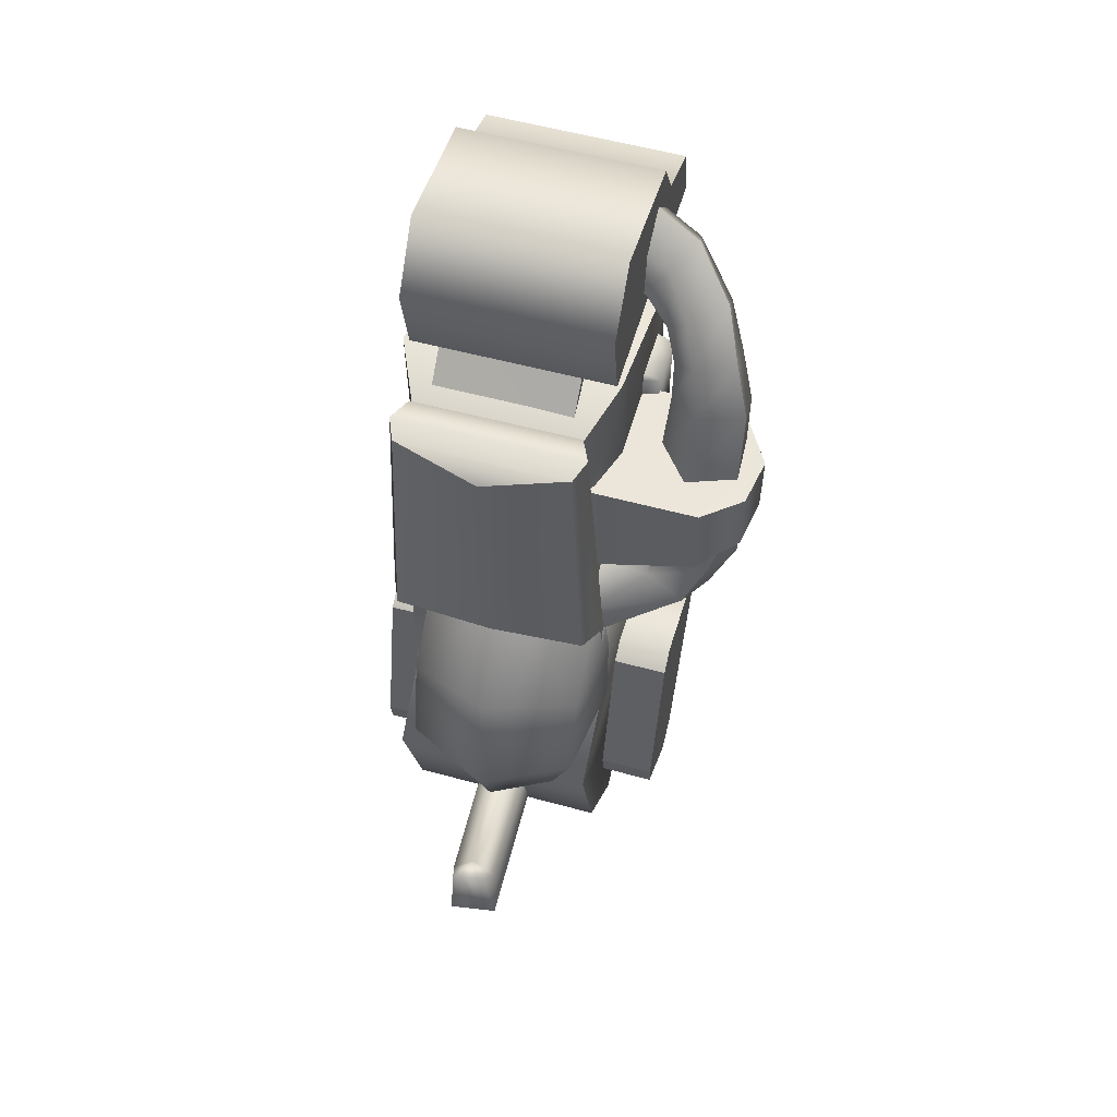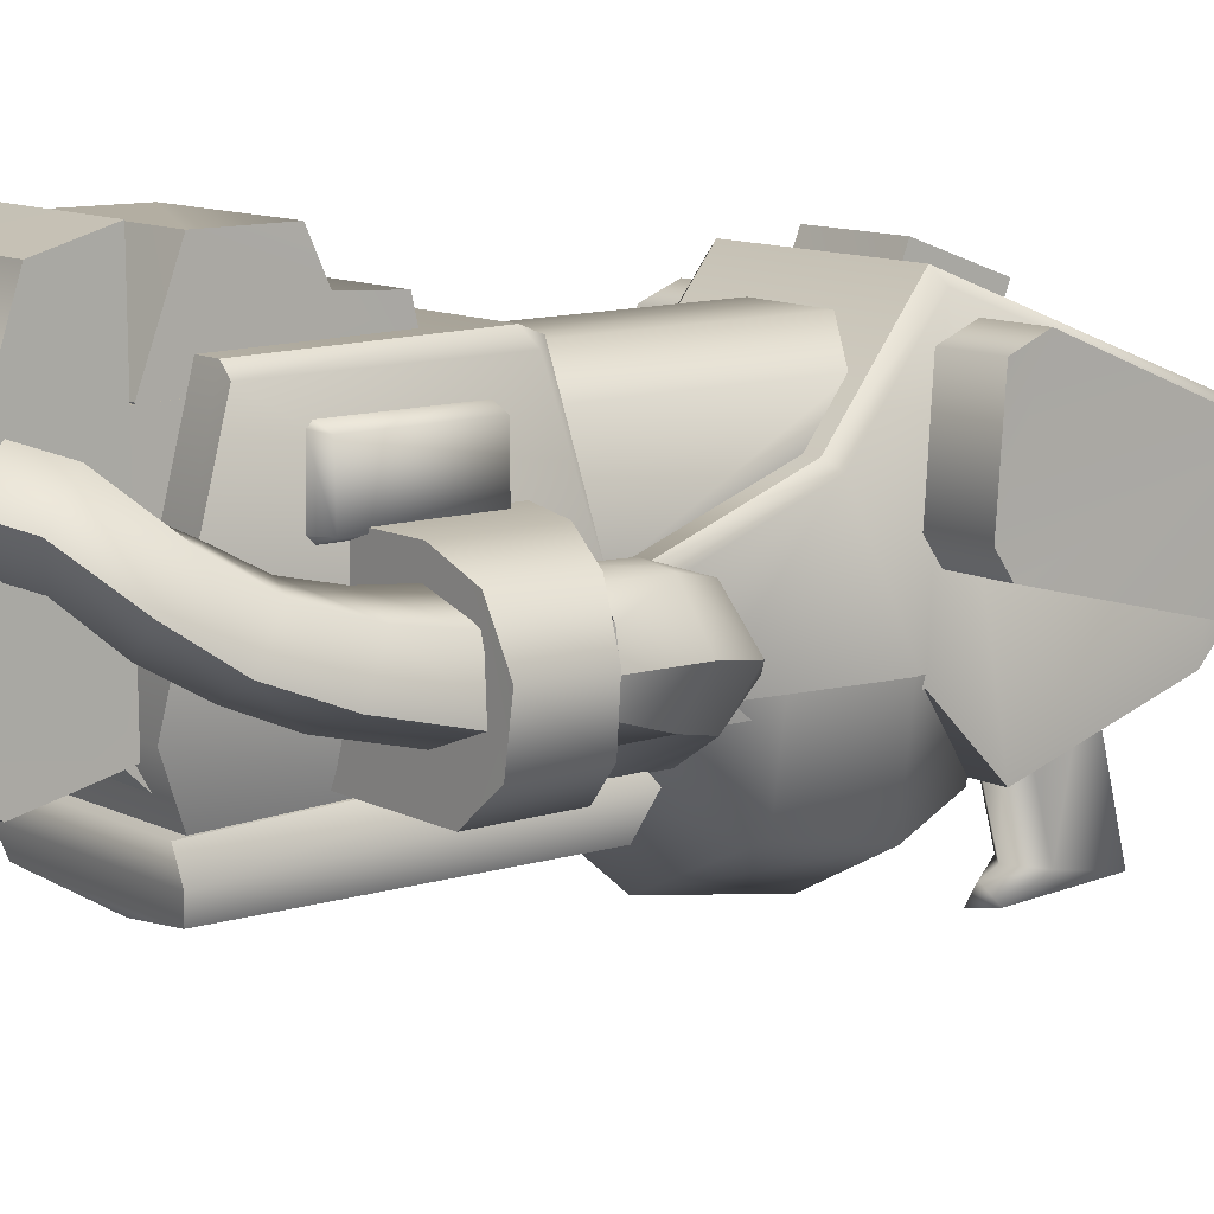
<metadata>
{"format":"obj","ext":"obj","renderer":"f3d","projection":"perspective","resolution":1024,"background":"white","views":[{"elev":55.1,"azim":16.2,"up":"+Z"},{"elev":11.3,"azim":52.1,"up":"+Y"}]}
</metadata>
<code>
g default
v 0.2752 2.787 2.534
v 0.2642 3.696 1.324
v 0.2697 3.624 2.958
v -0.9961 1.257 0.1073
v -1.376 1.698 0.03577
v 0.2477 1.263 0.09631
v 0.6164 1.709 0.01926
v -1.387 1.698 -1.654
v 0.6109 1.709 -1.67
v -1.387 1.059 -2.276
v 0.6109 1.076 -2.287
v -1.398 1.522 -3.74
v 0.5999 1.533 -3.756
v -1.403 2.298 -4.466
v 0.5944 2.309 -4.477
v -1.277 3.057 -4.009
v 0.4568 3.068 -4.02
v -1.277 3.057 -4.009
v -1.271 3.943 -1.764
v 0.4568 3.068 -4.02
v 0.4678 3.954 -1.775
v -1.26 2.991 -1.026
v 0.4733 3.002 -1.037
v -1.249 2.474 0.3715
v 0.4843 2.49 0.3605
v -1.255 3.773 0.7677
v 0.4788 3.784 0.7567
v -1.255 3.833 0.9273
v 0.4788 3.85 0.9163
v -1.249 3.811 2.644
v 0.4788 3.822 2.628
v 1.706 2.188 1.951
v 1.695 2.375 2.683
v 1.249 2.028 2
v 1.266 2.21 2.71
v 1.535 2.567 3.156
v 1.183 2.391 3.129
v 1.37 2.859 3.547
v 1.051 2.606 3.475
v 1.007 3.206 3.883
v 0.8035 2.898 3.751
v 0.5448 3.305 4.125
v 0.4403 2.975 3.949
v 0.9411 2.408 1.956
v 0.9796 2.529 2.562
v 0.9631 2.622 2.914
v 0.8475 2.776 3.189
v 0.6164 2.887 3.42
v 0.3247 2.947 3.591
v 0.5448 1.511 -0.002752
v 1.348 1.879 0.3605
v 0.5393 1.511 0.443
v 0.9961 1.879 0.6577
v 1.541 1.984 0.7787
v 1.101 1.978 1.158
v 1.321 1.912 1.197
v 1.701 2.144 1.274
v 0.5338 1.901 0.6687
v 0.8145 2.27 0.8007
v 0.8805 2.369 1.114
v -1.381 3.718 2.661
v -1.37 2.072 3.112
v -1.249 3.811 2.644
v 0.4788 3.822 2.628
v 0.6274 2.089 3.096
v 0.6164 3.734 2.655
v -0.3632 0.9878 2.688
v 0.4458 1.142 2.865
v -1.172 1.131 2.876
v -1.26 1.335 2.92
v 0.5283 1.351 2.909
v 0.4238 1.571 2.909
v -1.156 1.555 2.92
v -1.227 1.676 0.2889
v 0.4678 1.687 0.2724
v 0.6824 1.467 0.1844
v -0.3082 0.9988 0.454
v -1.299 1.147 0.2944
v 0.5558 1.158 0.2834
v -1.436 1.456 0.1954
v -1.299 1.147 0.2944
v -0.3082 0.9988 0.454
v -1.172 1.131 2.876
v -0.3632 0.9878 2.688
v 0.4458 1.142 2.865
v 0.5558 1.158 0.2834
v -0.9851 1.252 2.644
v 0.2587 1.263 2.633
v -1.024 2.776 2.545
v 0.2752 2.787 2.534
v -1.035 3.618 2.964
v 0.2697 3.624 2.958
v -1.893 2.325 -1.769
v 1.15 2.347 -1.786
v -1.893 2.534 -1.615
v 1.145 2.556 -1.643
v -1.899 3.519 -1.698
v 1.145 3.541 -1.714
v -1.899 3.646 -2.017
v 1.139 3.668 -2.034
v -1.893 1.945 -3.261
v 1.145 1.967 -3.288
v -1.893 2.325 -1.769
v 1.15 2.347 -1.786
v 0.4183 3.002 0.8943
v 1.222 3.013 1.164
v 0.3467 1.676 0.8668
v 1.464 1.687 1.241
v 1.662 2.853 1.318
v 1.822 1.984 1.362
v 1.899 2.452 1.395
v -1.899 2 -3.53
v 1.139 2.011 -3.547
v -1.893 1.945 -3.261
v 1.145 1.967 -3.288
v 1.904 2.452 2.012
v 1.668 2.853 2.012
v 1.827 1.984 2.012
v 1.469 1.687 2.017
v 1.227 3.013 2.012
v 0.3467 1.681 2.023
v 0.4238 3.008 2.017
v -1.904 2.639 -3.877
v 1.139 2.661 -3.899
v -1.899 2 -3.53
v 1.139 2.011 -3.547
v 1.139 2.661 -3.899
v -1.904 2.639 -3.877
v 1.134 2.958 -3.756
v -1.904 2.936 -3.734
v 0.9411 2.408 1.956
v 0.9796 2.529 2.562
v 1.2 2.804 1.951
v 1.222 2.853 2.435
v 0.9631 2.622 2.914
v 1.167 2.936 2.804
v 0.8475 2.776 3.189
v 1.029 3.107 3.09
v 0.6164 2.887 3.42
v 0.7154 3.266 3.354
v 0.3247 2.947 3.591
v 0.3522 3.448 3.541
v 1.679 2.672 2.028
v 1.668 2.754 2.512
v 1.524 2.903 2.958
v 1.343 3.145 3.31
v 0.9521 3.503 3.641
v 0.4898 3.602 3.877
v 1.706 2.188 1.951
v 1.695 2.375 2.683
v 1.535 2.567 3.156
v 1.37 2.859 3.547
v 1.007 3.206 3.883
v 0.5448 3.305 4.125
v 0.5338 1.901 0.6687
v 0.8145 2.27 0.8007
v 0.5338 2.287 0.4485
v 0.787 2.474 0.5036
v 0.9906 2.661 0.6577
v 0.9906 2.474 0.0853
v 1.337 2.661 0.366
v 1.095 2.078 -0.1183
v 1.524 2.27 0.2229
v -0.8475 4.042 -2.017
v -0.8475 3.767 -2.765
v -0.8475 3.806 -1.918
v -0.8475 3.525 -2.672
v 0.5448 1.896 -0.2284
v 1.095 2.078 -0.1183
v 0.5448 1.511 -0.002752
v 1.348 1.879 0.3605
v 1.524 2.27 0.2229
v 1.756 2.369 0.7182
v 1.541 1.984 0.7787
v 1.701 2.144 1.274
v 1.756 2.375 1.285
v 1.756 2.375 1.285
v 1.756 2.369 0.7182
v 1.701 2.606 1.274
v 1.535 2.765 0.7787
v 1.53 2.765 1.247
v 1.31 2.826 1.202
v 1.315 2.815 0.8393
v 1.101 2.76 0.8943
v 0.9301 2.6 1.125
v 0.8805 2.369 1.114
v 0.04403 3.53 -2.677
v 0.04403 3.773 -2.771
v 0.04953 3.811 -1.923
v 0.04953 4.048 -2.017
v -0.8475 3.767 -2.765
v 0.04403 3.773 -2.771
v -0.8475 3.525 -2.672
v 0.04403 3.53 -2.677
v 0.2587 1.263 2.633
v 0.2477 1.263 0.09631
v 0.6274 2.089 3.096
v 0.6164 2.375 0.4155
v 0.6164 1.709 0.01926
v 0.5999 2.931 -1.092
v 0.6109 1.709 -1.67
v 0.5944 3.844 -1.802
v 0.6109 1.076 -2.287
v 0.5889 3.002 -3.971
v 0.5999 1.533 -3.756
v 0.5944 2.309 -4.477
v 0.4788 3.822 2.628
v 0.6164 3.734 2.655
v 0.4788 3.85 0.9163
v 0.6054 3.734 0.8778
v 0.4788 3.784 0.7567
v 0.4843 2.49 0.3605
v 0.4733 3.002 -1.037
v 0.4678 3.954 -1.775
v 0.4568 3.068 -4.02
v -0.9851 1.252 2.644
v -1.37 2.072 3.112
v -0.9961 1.257 0.1073
v -1.381 2.358 0.432
v -1.381 3.718 2.661
v -1.392 3.745 0.9438
v -1.255 3.833 0.9273
v -1.255 3.773 0.7677
v -1.249 3.811 2.644
v -1.249 2.474 0.3715
v -1.26 2.991 -1.026
v -1.392 2.914 -1.076
v -1.271 3.943 -1.764
v -1.398 3.833 -1.791
v -1.277 3.057 -4.009
v -1.403 2.986 -3.954
v -1.403 2.298 -4.466
v -1.398 1.522 -3.74
v -1.387 1.059 -2.276
v -1.387 1.698 -1.654
v -1.376 1.698 0.03577
v -0.8475 3.806 -1.918
v 0.04953 3.811 -1.923
v -0.8475 4.042 -2.017
v 0.04953 4.048 -2.017
v 0.4183 3.002 0.8943
v 0.4238 3.008 2.017
v 1.222 3.013 1.164
v 1.227 3.013 2.012
v 1.662 2.853 1.318
v 1.668 2.853 2.012
v 1.899 2.452 1.395
v 1.904 2.452 2.012
v 0.3467 1.681 2.023
v 0.3467 1.676 0.8668
v 1.469 1.687 2.017
v 1.464 1.687 1.241
v 1.827 1.984 2.012
v 1.822 1.984 1.362
v -1.013 1.461 2.617
v 0.2862 1.472 2.606
v -1.018 2.468 3.663
v 0.2807 2.474 3.657
v -1.024 2.776 2.545
v -1.035 3.618 2.964
v -1.035 3.684 1.329
v -1.04 4.053 1.868
v -1.035 4.394 2.672
v -1.04 4.389 2.017
v -1.04 4.02 1.412
v 0.2642 4.031 1.401
v 0.2642 4.059 1.857
v 0.2642 3.696 1.324
v 0.2697 3.624 2.958
v 0.2642 4.4 2.661
v 0.2587 4.4 2.006
v -1.172 1.131 2.876
v -1.26 1.335 2.92
v -1.299 1.147 0.2944
v -1.436 1.456 0.1954
v -1.156 1.555 2.92
v -1.227 1.676 0.2889
v 0.4238 1.571 2.909
v 0.5283 1.351 2.909
v 0.4678 1.687 0.2724
v 0.6824 1.467 0.1844
v 0.5558 1.158 0.2834
v 0.4458 1.142 2.865
v -0.1266 0.1733 -3.96
v -0.6054 0.1128 -3.998
v -0.1321 1.555 -3.613
v -0.6109 1.588 -3.624
v -1.299 4.356 3.718
v -1.288 3.756 3.91
v 0.5889 4.361 3.701
v 0.5944 3.767 3.899
v -1.288 3.492 4.35
v 0.5999 3.503 4.334
v -1.277 2.265 4.477
v 0.6054 2.276 4.466
v -1.277 1.841 3.905
v 0.6054 1.852 3.888
v -1.282 2 3.189
v 0.5999 2.017 3.173
v 0.5448 1.896 -0.2284
v 0.5393 2.287 -0.002752
v 0.6054 1.852 3.888
v 0.5999 2.017 3.173
v 0.6054 2.276 4.466
v 0.5944 3.767 3.899
v 0.5834 4.505 3.178
v 0.5889 4.361 3.701
v 0.5999 3.503 4.334
v -1.277 1.841 3.905
v -1.277 2.265 4.477
v -1.282 2 3.189
v -1.288 3.756 3.91
v -1.288 3.492 4.35
v 1.095 2.76 1.158
v -1.04 4.389 2.017
v 0.2587 4.4 2.006
v -1.04 4.053 1.868
v 0.2642 4.059 1.857
v -1.04 4.02 1.412
v 0.2642 4.031 1.401
v -1.035 4.394 2.672
v 0.2642 4.4 2.661
v -1.04 4.389 2.017
v -1.035 3.618 2.964
v 0.2697 3.624 2.958
v -1.035 4.394 2.672
v 0.2642 4.4 2.661
v -1.035 3.684 1.329
v 0.2642 3.696 1.324
v -1.899 2 -3.53
v -1.893 1.945 -3.261
v -1.904 2.639 -3.877
v -1.904 2.936 -3.734
v -1.893 2.325 -1.769
v -1.893 2.534 -1.615
v -1.299 4.494 3.189
v -1.299 4.356 3.718
v 0.5834 4.505 3.178
v 0.5889 4.361 3.701
v 1.145 3.541 -1.714
v 1.145 2.556 -1.643
v 1.139 3.668 -2.034
v 1.134 2.958 -3.756
v 1.15 2.347 -1.786
v 1.145 1.967 -3.288
v 0.5834 4.505 3.178
v 0.5999 2.017 3.173
v -1.299 4.494 3.189
v -1.282 2 3.189
v -1.299 4.494 3.189
v -1.299 4.356 3.718
v -1.024 3.591 3.646
v 0.2752 3.602 3.635
v -1.029 3.618 2.512
v 0.2697 3.624 2.507
v -1.029 3.618 2.512
v -1.013 1.461 2.617
v -1.024 3.591 3.646
v -1.018 2.468 3.663
v 0.2697 3.624 2.507
v 0.2752 3.602 3.635
v 0.2862 1.472 2.606
v 0.2807 2.474 3.657
v -0.8475 4.042 -2.017
v 0.04953 4.048 -2.017
v -0.8475 3.767 -2.765
v 0.04403 3.773 -2.771
v -1.899 3.519 -1.698
v -1.899 3.646 -2.017
v 1.139 2.661 -3.899
v 1.139 2.011 -3.547
v -0.6109 1.588 -3.624
v -0.6054 0.2779 -3.354
v -0.6109 1.72 -2.969
v -0.3577 0.2999 -3.156
v -0.3577 0.2284 -2.991
v -0.1211 0.2834 -3.36
v -0.2036 0.09076 -3.041
v -0.1266 0.1733 -3.96
v -0.5173 0.01922 -3.03
v -0.6054 0.1128 -3.998
v -0.3687 1.742 -2.771
v -0.1376 1.725 -2.975
v -0.1321 1.555 -3.613
v 0.6549 1.797 -1.555
v 0.2917 1.021 -2.276
v 0.3742 1.758 -2.276
v -0.3082 1.588 -2.617
v -0.2972 0.7127 -2.276
v -0.8805 1.015 -2.27
v -0.2917 0.41 -1.549
v -1.123 0.8392 -1.549
v -0.2862 0.5971 -0.377
v -1.123 1.026 -0.6467
v -0.2917 1.379 0.5201
v -1.117 1.813 0.2614
v 0.5393 0.8557 -1.56
v 0.5448 1.037 -0.6522
v 0.6549 1.824 -0.6632
v 0.5448 1.824 0.2559
v -0.9686 1.753 -2.265
v -1.249 1.786 -1.544
v -1.249 1.813 -0.6522
g w_plasma01
f 1 2 3
f 4 5 6
f 5 7 6
f 5 8 7
f 8 9 7
f 8 10 9
f 10 11 9
f 10 12 11
f 12 13 11
f 12 14 13
f 14 15 13
f 14 16 15
f 16 17 15
f 18 19 20
f 19 21 20
f 19 22 21
f 22 23 21
f 22 24 23
f 24 25 23
f 24 26 25
f 26 27 25
f 26 28 27
f 28 29 27
f 28 30 29
f 30 31 29
f 32 33 34
f 33 35 34
f 33 36 35
f 36 37 35
f 36 38 37
f 38 39 37
f 38 40 39
f 40 41 39
f 40 42 41
f 42 43 41
f 34 35 44
f 35 45 44
f 35 37 45
f 37 46 45
f 37 39 46
f 39 47 46
f 39 41 47
f 41 48 47
f 41 43 48
f 43 49 48
f 50 51 52
f 51 53 52
f 51 54 53
f 54 55 53
f 54 56 55
f 54 57 56
f 52 53 58
f 53 59 58
f 53 55 59
f 55 60 59
f 61 62 63
f 62 64 63
f 62 65 64
f 65 66 64
f 67 68 69
f 68 70 69
f 68 71 70
f 71 72 70
f 70 72 73
f 72 74 73
f 72 75 74
f 75 76 74
f 77 78 79
f 78 76 79
f 78 80 76
f 80 74 76
f 81 82 83
f 82 84 83
f 82 85 84
f 82 86 85
f 62 87 65
f 87 88 65
f 89 90 91
f 90 92 91
f 93 94 95
f 94 96 95
f 95 96 97
f 96 98 97
f 97 98 99
f 98 100 99
f 101 102 103
f 102 104 103
f 105 106 107
f 106 108 107
f 106 109 108
f 109 110 108
f 109 111 110
f 112 113 114
f 113 115 114
f 116 117 118
f 117 119 118
f 117 120 119
f 120 121 119
f 120 122 121
f 123 124 125
f 124 126 125
f 127 128 129
f 128 130 129
f 99 100 130
f 100 129 130
f 131 132 133
f 132 134 133
f 132 135 134
f 135 136 134
f 135 137 136
f 137 138 136
f 137 139 138
f 139 140 138
f 139 141 140
f 141 142 140
f 133 134 143
f 134 144 143
f 134 136 144
f 136 145 144
f 136 138 145
f 138 146 145
f 138 140 146
f 140 147 146
f 140 142 147
f 142 148 147
f 143 144 149
f 144 150 149
f 144 145 150
f 145 151 150
f 145 146 151
f 146 152 151
f 146 147 152
f 147 153 152
f 147 148 153
f 148 154 153
f 155 156 157
f 156 158 157
f 156 159 158
f 159 160 158
f 159 161 160
f 161 162 160
f 161 163 162
f 164 165 166
f 165 167 166
f 168 169 170
f 169 171 170
f 169 172 171
f 172 173 171
f 171 173 174
f 173 175 174
f 173 176 175
f 177 178 179
f 178 180 179
f 178 163 180
f 163 161 180
f 179 180 181
f 180 182 181
f 180 183 182
f 183 184 182
f 183 159 184
f 159 185 184
f 159 186 185
f 159 156 186
f 187 188 189
f 188 190 189
f 191 192 193
f 192 194 193
f 195 196 197
f 196 198 197
f 196 199 198
f 199 200 198
f 199 201 200
f 201 202 200
f 201 203 202
f 203 204 202
f 203 205 204
f 205 206 204
f 207 208 209
f 208 210 209
f 208 198 210
f 198 211 210
f 198 212 211
f 211 209 210
f 208 197 198
f 198 200 212
f 200 213 212
f 200 202 213
f 202 214 213
f 202 204 214
f 204 215 214
f 204 206 215
f 216 217 218
f 217 219 218
f 217 220 219
f 220 221 219
f 220 222 221
f 222 223 221
f 220 224 222
f 223 225 221
f 225 219 221
f 225 226 219
f 226 227 219
f 226 228 227
f 228 229 227
f 228 230 229
f 230 231 229
f 230 232 231
f 232 233 231
f 233 234 231
f 234 229 231
f 234 235 229
f 235 227 229
f 235 236 227
f 236 219 227
f 236 218 219
f 237 238 239
f 238 240 239
f 241 242 243
f 242 244 243
f 243 244 245
f 244 246 245
f 245 246 247
f 246 248 247
f 249 250 251
f 250 252 251
f 251 252 253
f 252 254 253
f 253 254 248
f 254 247 248
f 255 256 257
f 256 258 257
f 259 260 261
f 260 262 261
f 260 263 262
f 263 264 262
f 262 265 261
f 266 267 268
f 267 269 268
f 267 270 269
f 267 271 270
f 272 273 274
f 273 275 274
f 273 276 275
f 276 277 275
f 278 279 280
f 279 281 280
f 279 282 281
f 279 283 282
f 284 285 286
f 285 287 286
f 288 289 290
f 289 291 290
f 289 292 291
f 292 293 291
f 292 294 293
f 294 295 293
f 294 296 295
f 296 297 295
f 296 298 297
f 298 299 297
f 162 300 160
f 300 301 160
f 160 301 158
f 301 157 158
f 302 303 304
f 303 305 304
f 303 306 305
f 306 307 305
f 305 308 304
f 309 310 311
f 310 312 311
f 310 313 312
f 182 184 314
f 184 185 314
f 159 183 161
f 183 180 161
f 315 316 317
f 316 318 317
f 317 318 319
f 318 320 319
f 321 322 323
f 322 316 323
f 324 325 326
f 325 327 326
f 319 320 328
f 320 329 328
f 330 331 332
f 331 333 332
f 331 334 333
f 334 335 333
f 336 337 338
f 337 339 338
f 340 341 342
f 341 343 342
f 341 344 343
f 344 345 343
f 346 347 348
f 347 349 348
f 311 312 350
f 312 351 350
f 352 353 354
f 353 355 354
f 356 357 358
f 357 359 358
f 360 361 362
f 361 363 362
f 364 365 366
f 365 367 366
f 368 369 335
f 369 333 335
f 343 345 370
f 345 371 370
f 372 373 374
f 373 375 374
f 373 376 375
f 376 377 375
f 376 378 377
f 378 379 377
f 378 380 379
f 380 381 379
f 380 373 381
f 373 372 381
f 374 375 382
f 375 383 382
f 375 377 383
f 377 384 383
f 377 379 384
f 378 376 380
f 376 373 380
f 385 386 387
f 386 388 387
f 386 389 388
f 389 390 388
f 389 391 390
f 391 392 390
f 391 393 392
f 393 394 392
f 393 395 394
f 395 396 394
f 389 386 391
f 386 397 391
f 386 385 397
f 385 398 397
f 385 399 398
f 399 400 398
f 388 390 401
f 390 402 401
f 390 392 402
f 392 394 402
f 402 394 403
f 394 396 403
f 391 397 393
f 397 398 393
f 400 395 398
f 395 393 398
g default
v -1.381 2.909 1.186
v -1.535 2.964 1.197
v -1.381 2.958 1.136
v -1.541 3.453 1.197
v -1.535 2.964 2.21
v -1.535 3.448 2.21
v -1.381 3.464 2.265
v -1.381 3.503 2.221
v -1.387 3.459 1.142
v -1.381 3.503 1.186
v -1.381 2.909 2.221
v -1.376 2.958 2.27
v 0.765 2.98 1.18
v 0.6219 2.925 2.21
v 0.6109 2.925 1.175
v 0.6109 2.969 1.125
v 0.765 3.464 1.186
v 0.6054 3.475 1.125
v 0.6109 3.519 1.175
v 0.776 2.98 2.193
v 0.6164 2.975 2.259
v 0.6109 3.475 2.254
v 0.7705 3.464 2.199
v 0.6109 3.519 2.21
g w_plasma01 w_plasma04
f 404 405 406
f 405 407 406
f 405 408 407
f 408 409 407
f 408 410 409
f 410 411 409
f 406 407 412
f 407 413 412
f 407 409 413
f 409 411 413
f 404 414 405
f 414 408 405
f 414 415 408
f 415 410 408
f 416 417 418
f 418 419 416
f 419 420 416
f 419 421 420
f 421 422 420
f 417 423 424
f 423 425 424
f 423 426 425
f 426 427 425
f 426 422 427
f 417 416 423
f 416 420 423
f 422 426 420
f 426 423 420
g default
v 0.2422 2.419 -1.654
v 0.2366 3.343 -1.676
v 0.2587 2.424 0.8613
v 0.2477 3.343 0.8613
v -0.07154 3.58 0.8668
v -1.018 3.332 0.8723
v -0.7044 3.58 0.8723
v -1.035 3.338 -1.665
v -0.7154 3.58 -1.637
v -1.024 2.413 -1.648
v -1.013 2.413 0.8723
v 0.2587 2.424 0.8613
v -0.08255 3.585 -1.643
g w_plasma01 w_plasma03
f 428 429 430
f 429 431 430
f 429 432 431
f 432 433 431
f 432 434 433
f 434 435 433
f 434 436 435
f 437 438 435
f 438 433 435
f 438 439 433
f 439 431 433
f 434 432 436
f 432 440 436
f 432 429 440
g default
v 0.3302 2.958 -1.059
v 0.3247 3.404 -1.412
v 0.3412 2.43 0.3935
v 0.3357 3.404 0.7072
v -0.02201 3.679 0.7952
v -1.112 2.953 -1.054
v -1.101 2.424 0.399
v -1.117 3.398 -1.406
v -1.106 3.393 0.7182
v -0.743 3.673 0.8063
v -0.7595 3.679 -1.621
v -0.03852 3.679 -1.626
g w_plasma01 w_plasma02
f 441 442 443
f 442 444 443
f 442 445 444
f 446 447 448
f 447 449 448
f 449 450 448
f 450 451 448
f 450 445 451
f 445 452 451
f 445 442 452
g default
v -1.381 2.909 1.186
v -1.535 2.964 1.197
v -1.381 2.958 1.136
v -1.541 3.453 1.197
v -1.535 2.964 2.21
v -1.535 3.448 2.21
v -1.381 3.464 2.265
v -1.381 3.503 2.221
v -1.387 3.459 1.142
v -1.381 3.503 1.186
v -1.381 2.909 2.221
v -1.376 2.958 2.27
v 0.765 2.98 1.18
v 0.6219 2.925 2.21
v 0.6109 2.925 1.175
v 0.6109 2.969 1.125
v 0.765 3.464 1.186
v 0.6054 3.475 1.125
v 0.6109 3.519 1.175
v 0.776 2.98 2.193
v 0.6164 2.975 2.259
v 0.6109 3.475 2.254
v 0.7705 3.464 2.199
v 0.6109 3.519 2.21
g w_plasma01 w_plasma04
f 453 454 455
f 454 456 455
f 454 457 456
f 457 458 456
f 457 459 458
f 459 460 458
f 455 456 461
f 456 462 461
f 456 458 462
f 458 460 462
f 453 463 454
f 463 457 454
f 463 464 457
f 464 459 457
f 465 466 467
f 467 468 465
f 468 469 465
f 468 470 469
f 470 471 469
f 466 472 473
f 472 474 473
f 472 475 474
f 475 476 474
f 475 471 476
f 466 465 472
f 465 469 472
f 471 475 469
f 475 472 469
g default
v 0.2422 2.419 -1.654
v 0.2366 3.343 -1.676
v 0.2587 2.424 0.8613
v 0.2477 3.343 0.8613
v -0.07154 3.58 0.8668
v -1.018 3.332 0.8723
v -0.7044 3.58 0.8723
v -1.035 3.338 -1.665
v -0.7154 3.58 -1.637
v -1.024 2.413 -1.648
v -1.013 2.413 0.8723
v 0.2587 2.424 0.8613
v -0.08255 3.585 -1.643
g w_plasma01 w_plasma03
f 477 478 479
f 478 480 479
f 478 481 480
f 481 482 480
f 481 483 482
f 483 484 482
f 483 485 484
f 486 487 484
f 487 482 484
f 487 488 482
f 488 480 482
f 483 481 485
f 481 489 485
f 481 478 489
g default
v 0.3302 2.958 -1.059
v 0.3247 3.404 -1.412
v 0.3412 2.43 0.3935
v 0.3357 3.404 0.7072
v -0.02201 3.679 0.7952
v -1.112 2.953 -1.054
v -1.101 2.424 0.399
v -1.117 3.398 -1.406
v -1.106 3.393 0.7182
v -0.743 3.673 0.8063
v -0.7595 3.679 -1.621
v -0.03852 3.679 -1.626
g w_plasma01 w_plasma02
f 490 491 492
f 491 493 492
f 491 494 493
f 495 496 497
f 496 498 497
f 498 499 497
f 499 500 497
f 499 494 500
f 494 501 500
f 494 491 501

</code>
